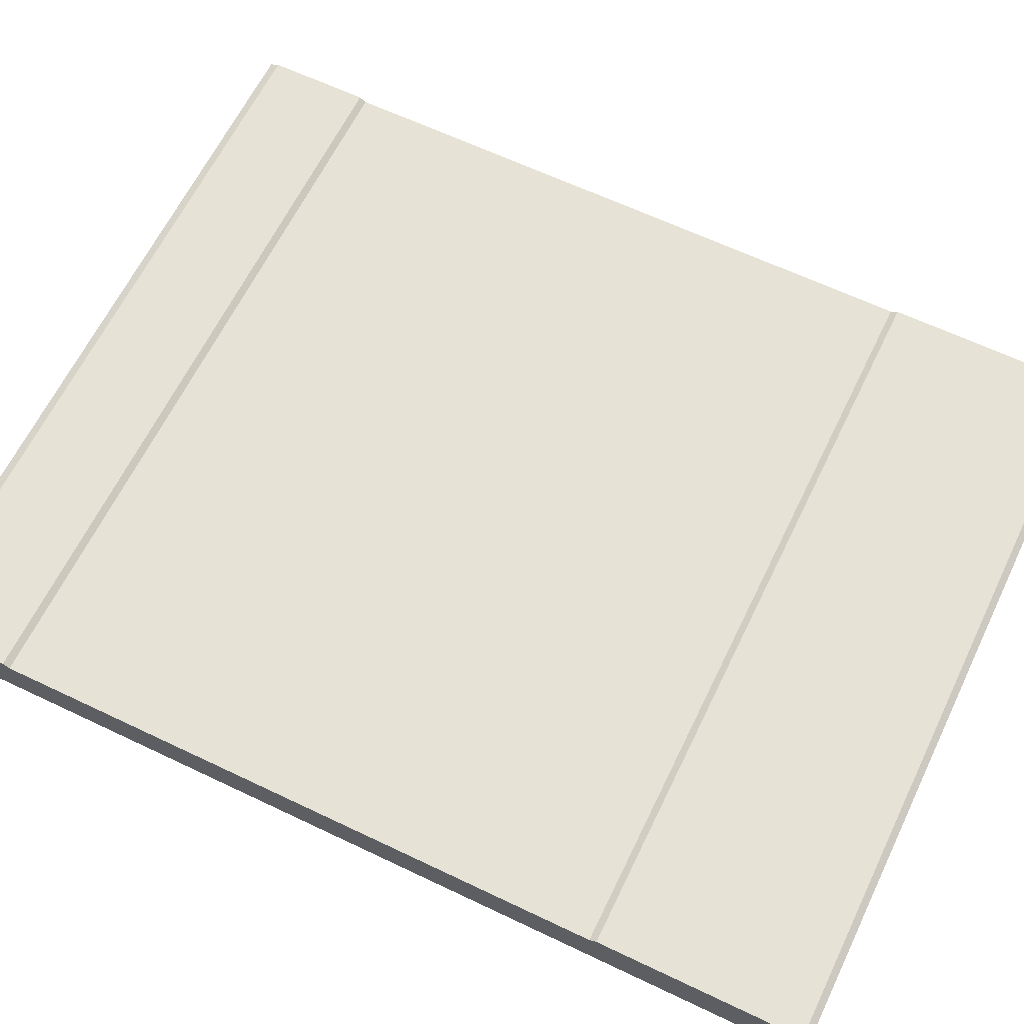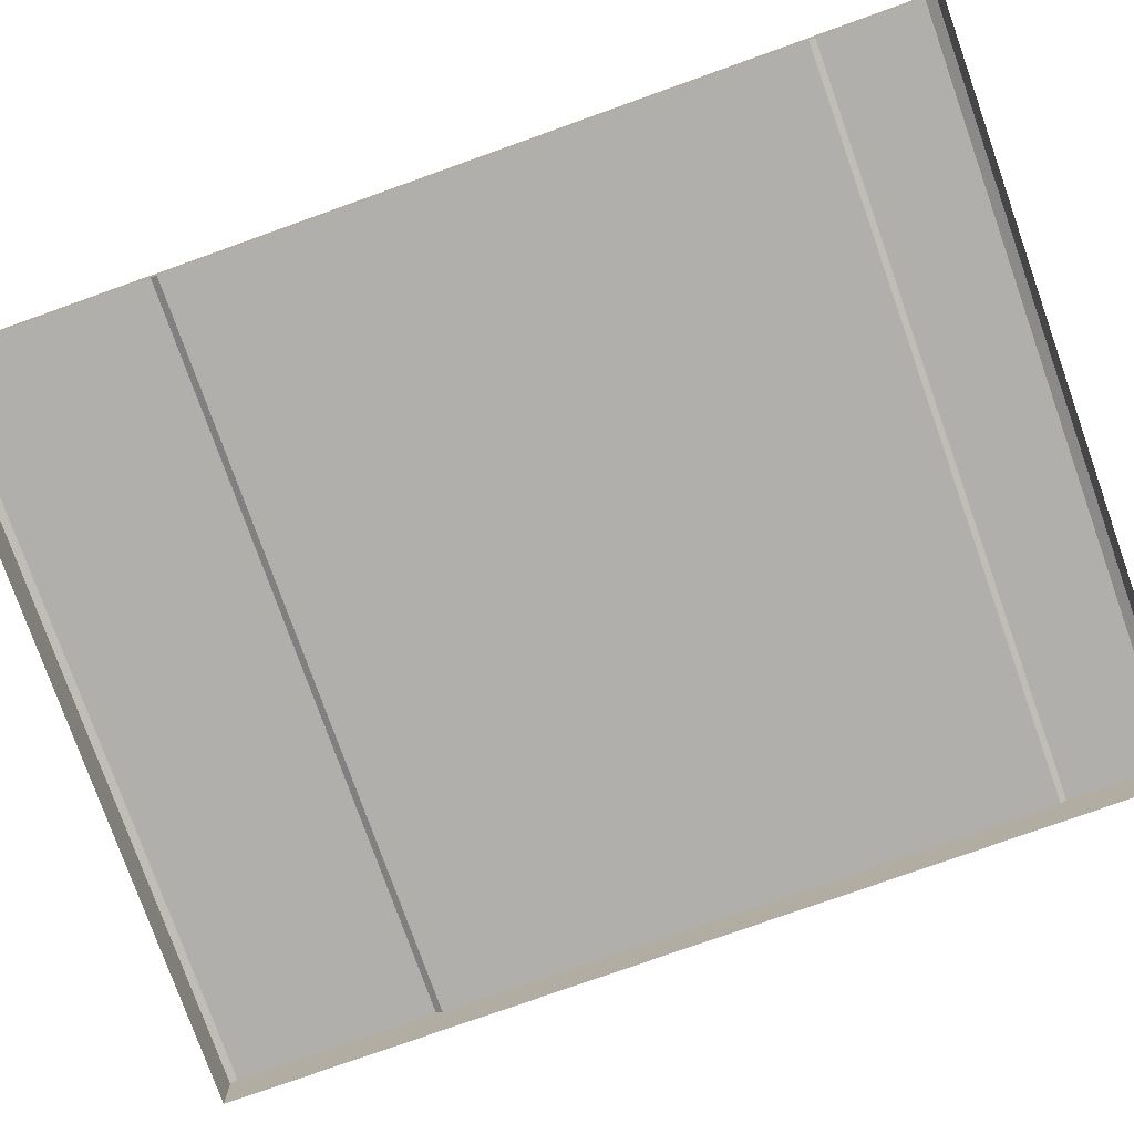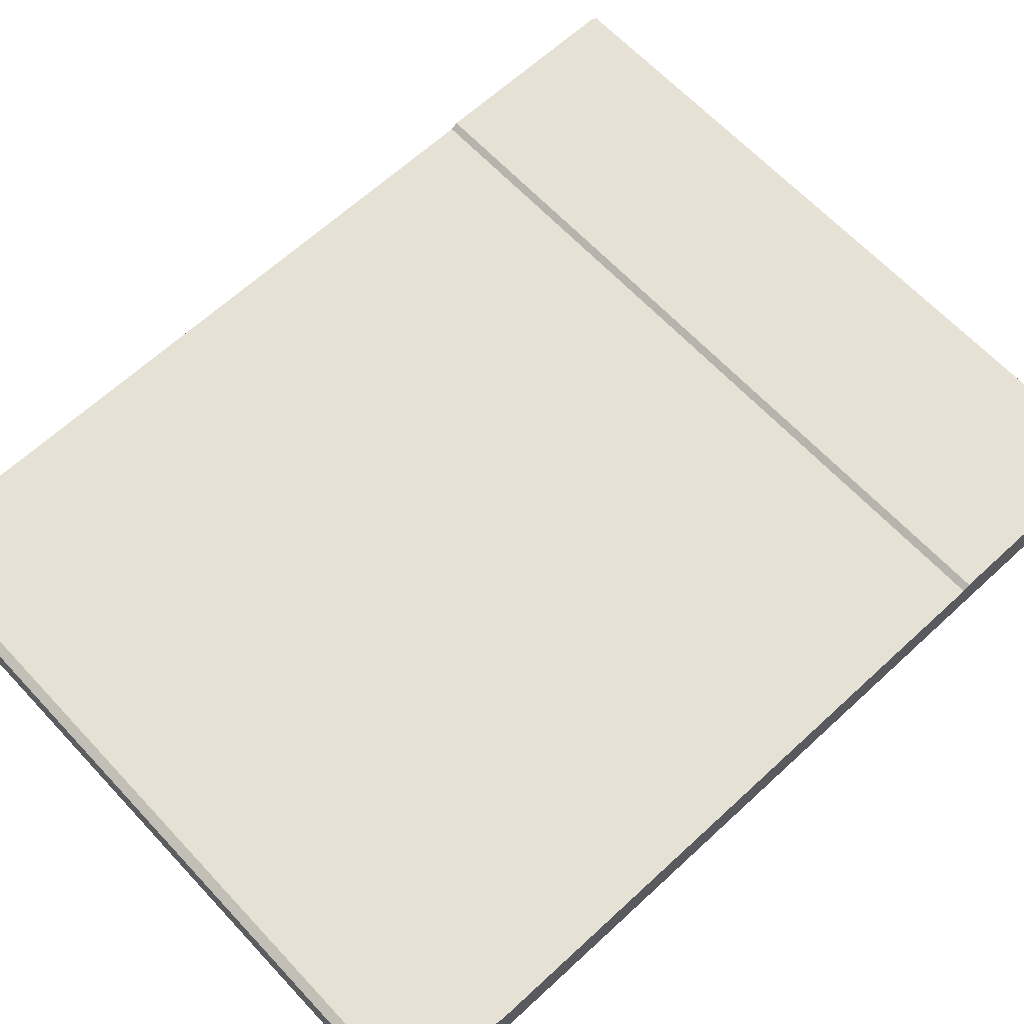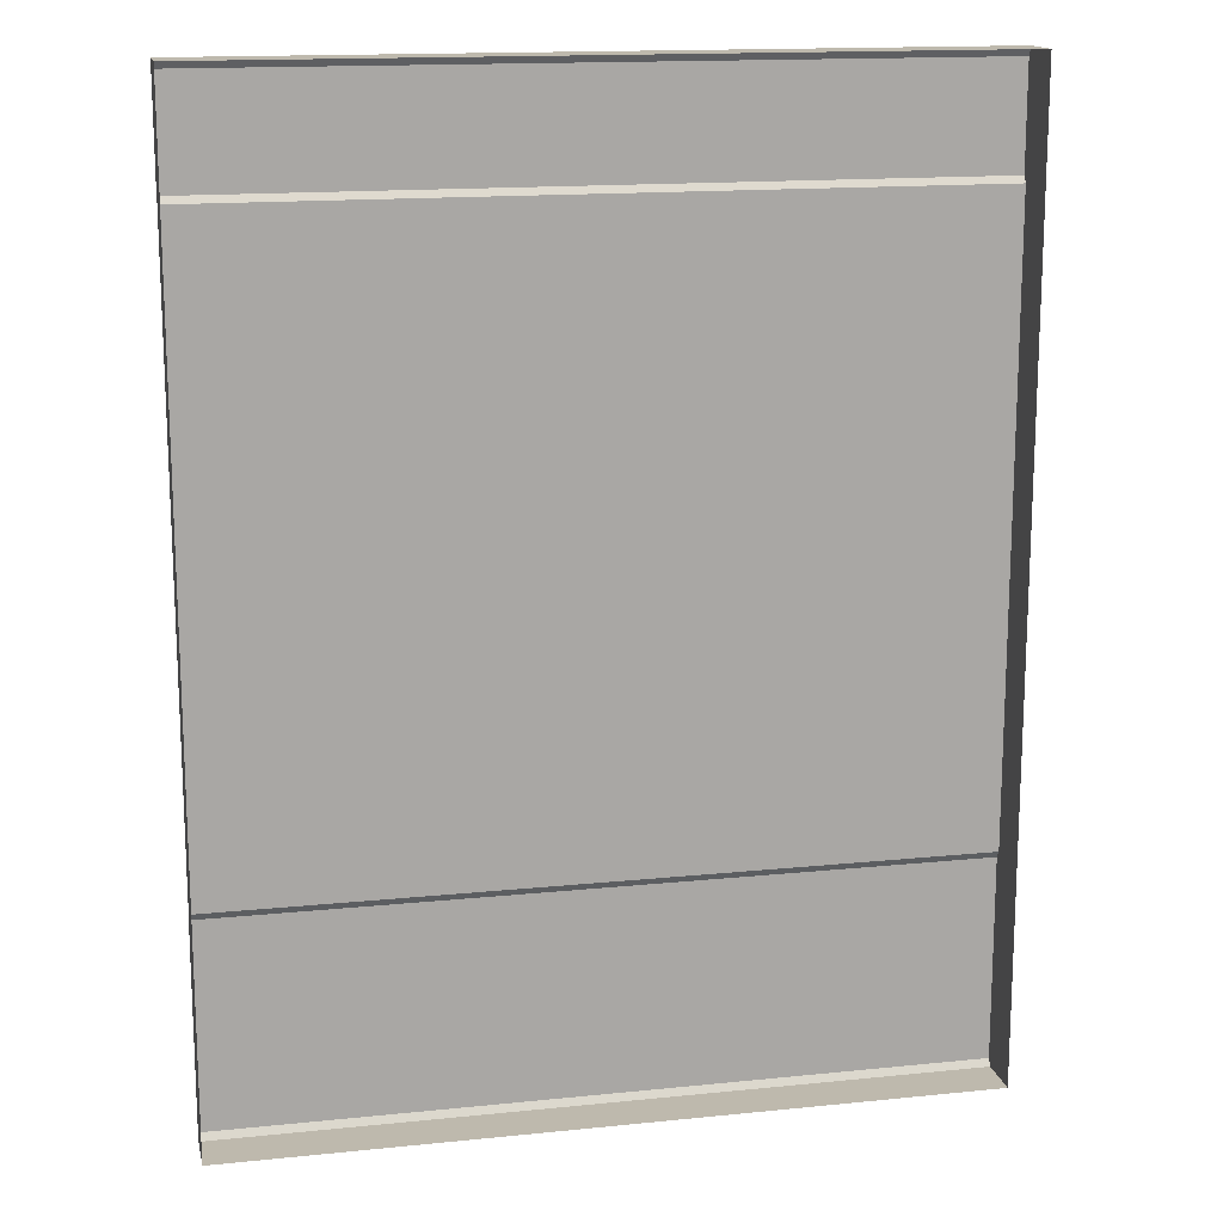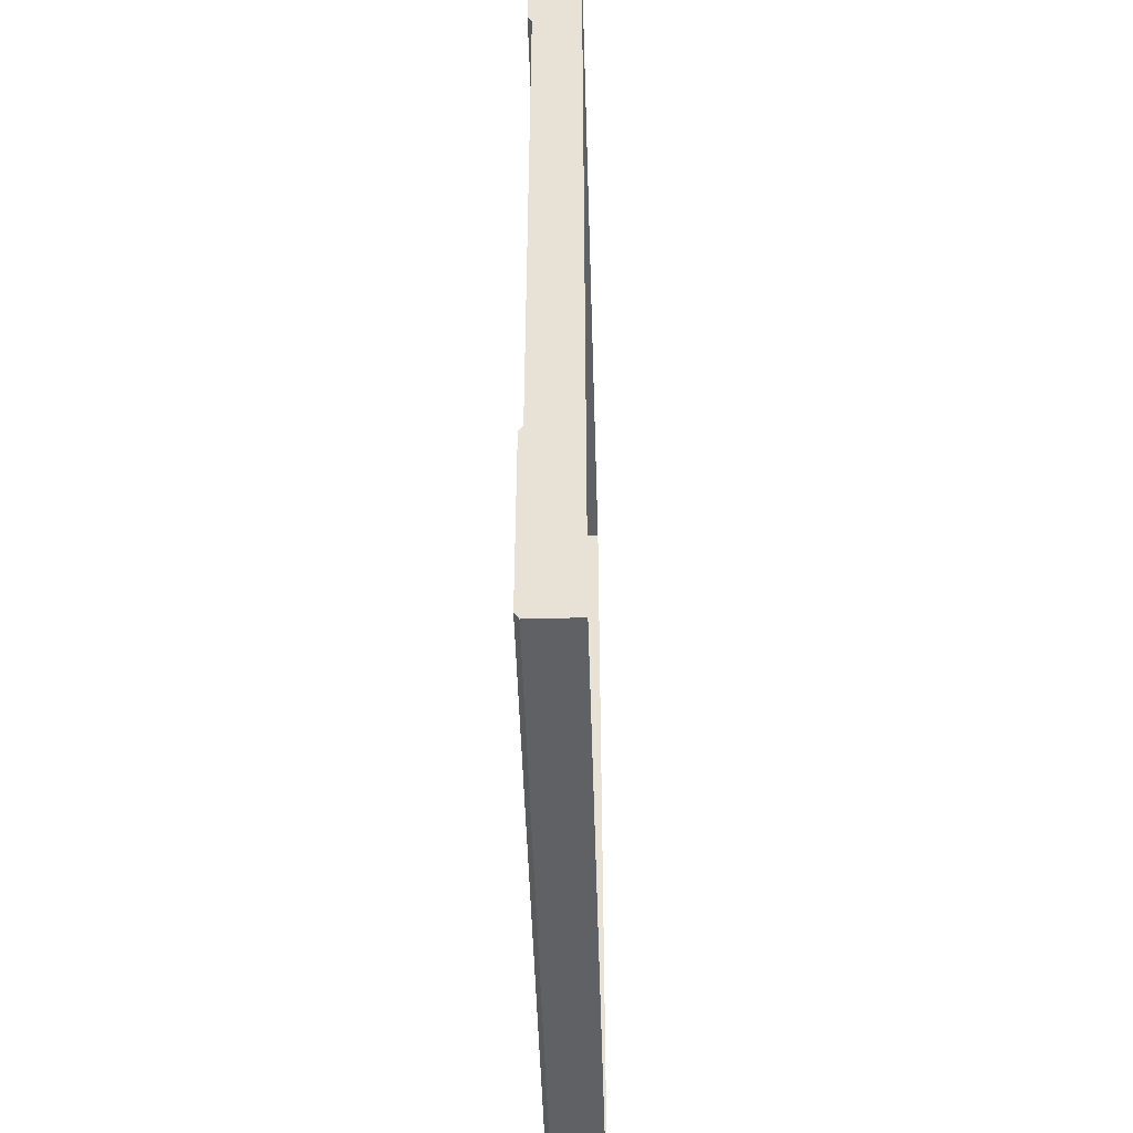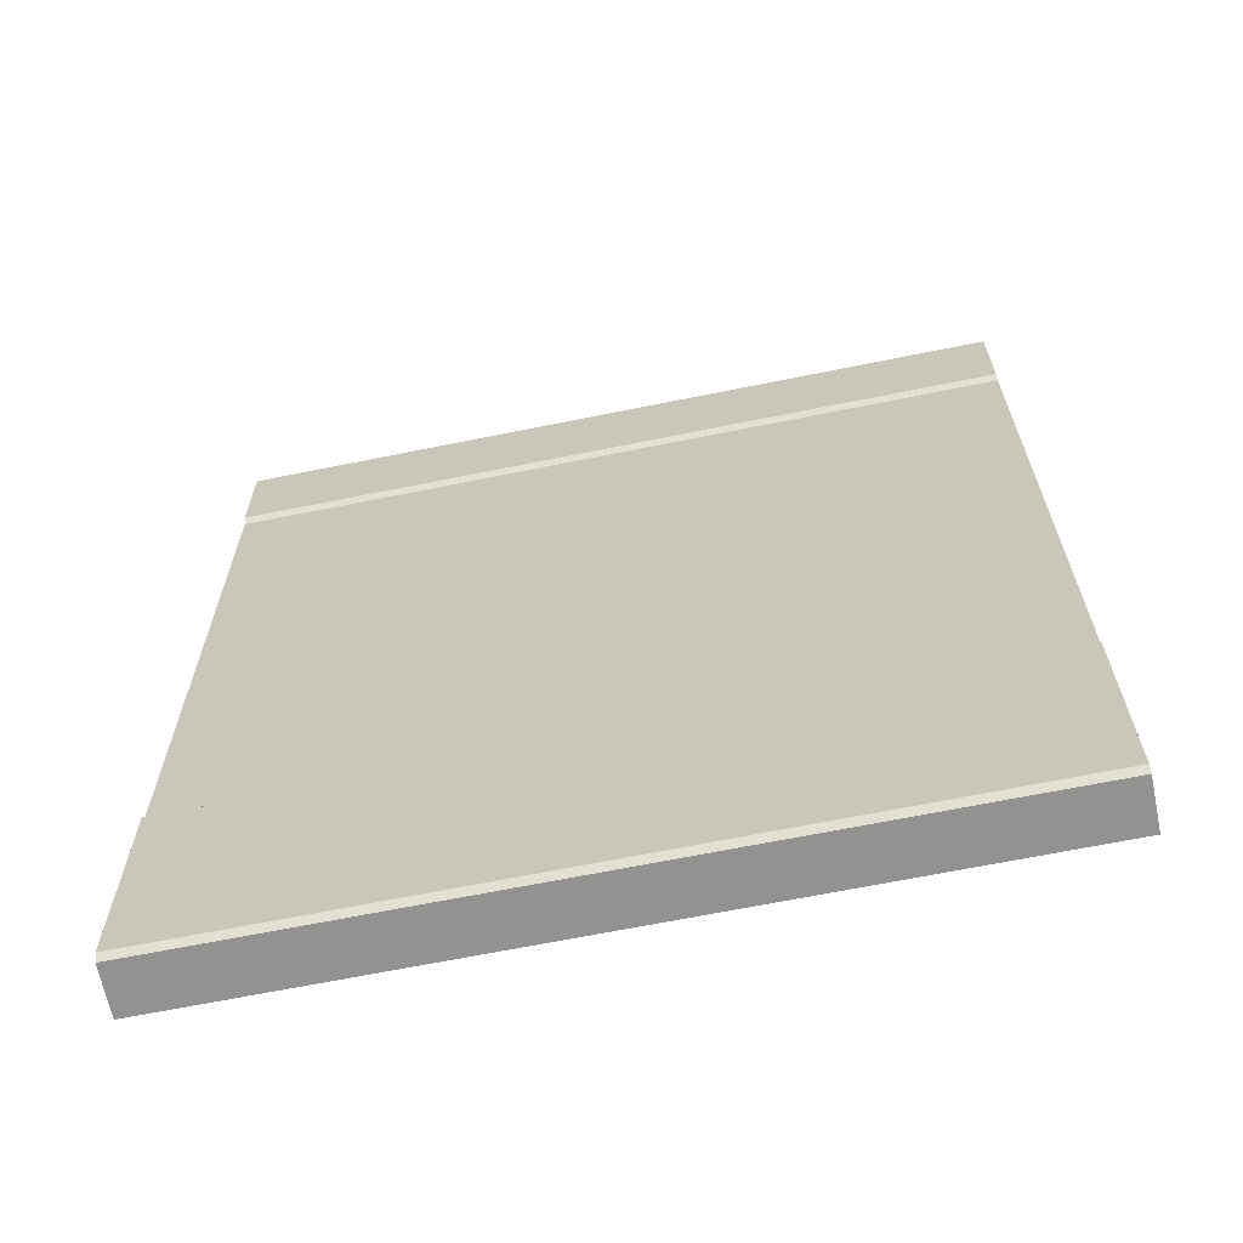
<metadata>
{"format":"obj","ext":"obj","renderer":"f3d","projection":"perspective","resolution":1024,"background":"white","views":[{"elev":63.3,"azim":-64.2,"up":"+Z"},{"elev":-78.2,"azim":109.6,"up":"+Z"},{"elev":64.5,"azim":-133.0,"up":"+Z"},{"elev":15.3,"azim":167.8,"up":"+Y"},{"elev":-48.5,"azim":91.7,"up":"+Y"},{"elev":-66.3,"azim":11.5,"up":"+Y"}]}
</metadata>
<code>
g pb_Mesh174018
v 0 2.627 1.221e-06
v 0 2.627 0.15
v 0 0.6837 0.15
v 0 0.6837 1.221e-06
v 0 0.02178 0.1636
v 0 0 0.15
v 0 0 1.221e-06
v 0 0.662 0.1636
v 0 0.02178 0.1636
v 0 0 1.221e-06
v 0 0.6837 1.221e-06
v 0 0.6837 0.15
v 0 0.662 0.1636
v 0 0.6837 1.221e-06
v 0 2.997 1.221e-06
v 2.349 2.997 1.431e-06
v 2.349 2.997 0.15
v 0 2.997 0.15
v 0 0 0.15
v 2.349 -1.49e-08 0.15
v 2.349 -1.49e-08 1.431e-06
v 0 0 1.221e-06
v 0 0 0.15
v 0 0.02178 0.1636
v 2.349 0.02178 0.1636
v 2.349 -1.49e-08 0.15
v 0 0.662 0.1636
v 0 0.6837 0.15
v 2.349 0.6837 0.15
v 2.349 0.662 0.1636
v 2.349 2.968 0.1636
v 0 2.968 0.1636
v 0 2.997 0.15
v 2.349 2.997 0.15
v 2.349 0.662 0.1636
v 2.349 0.02178 0.1636
v 0 0.02178 0.1636
v 0 0.662 0.1636
v 2.349 2.968 0.1636
v 2.349 2.997 0.15
v 2.349 2.997 1.431e-06
v 2.349 2.627 0.15
v 2.349 2.968 0.1636
v 2.349 2.997 1.431e-06
v 2.349 2.627 1.431e-06
v 2.349 2.627 0.15
v 2.349 2.648 0.1636
v 2.349 2.968 0.1636
v 0 2.648 0.1636
v 2.349 2.648 0.1636
v 2.349 2.627 0.15
v 0 2.627 0.15
v 2.349 -1.49e-08 1.431e-06
v 2.349 -1.49e-08 0.15
v 2.349 0.02178 0.1636
v 2.349 -1.49e-08 1.431e-06
v 2.349 0.02178 0.1636
v 2.349 0.662 0.1636
v 2.349 0.6837 1.431e-06
v 2.349 0.662 0.1636
v 2.349 0.6837 0.15
v 2.349 0.6837 1.431e-06
v 2.349 0.6837 0.15
v 2.349 2.627 1.431e-06
v 2.349 0.6837 1.431e-06
v 2.349 2.627 0.15
v 2.349 0.6837 0.15
v 0 0.6837 0.15
v 0 2.627 0.15
v 2.349 2.627 0.15
v 2.349 2.648 0.1636
v 0 2.648 0.1636
v 0 2.968 0.1636
v 2.349 2.968 0.1636
v 0 2.627 1.221e-06
v 0 2.648 0.1636
v 0 2.627 0.15
v 0 2.627 1.221e-06
v 0 2.968 0.1636
v 0 2.648 0.1636
v 0 2.997 1.221e-06
v 0 2.997 1.221e-06
v 0 2.997 0.15
v 0 2.968 0.1636
g pb_Mesh174018_0
f 7 6 5
f 14 13 12
f 41 40 39
f 48 47 46
f 55 54 53
f 62 61 60
f 77 76 75
f 84 83 82
f 3 2 1
f 4 3 1
f 10 9 8
f 11 10 8
f 17 16 15
f 18 17 15
f 21 20 19
f 22 21 19
f 25 24 23
f 26 25 23
f 29 28 27
f 30 29 27
f 33 32 31
f 34 33 31
f 37 36 35
f 38 37 35
f 44 43 42
f 45 44 42
f 51 50 49
f 52 51 49
f 58 57 56
f 59 58 56
f 65 64 63
f 64 66 63
f 69 68 67
f 70 69 67
f 73 72 71
f 74 73 71
f 80 79 78
f 79 81 78

</code>
